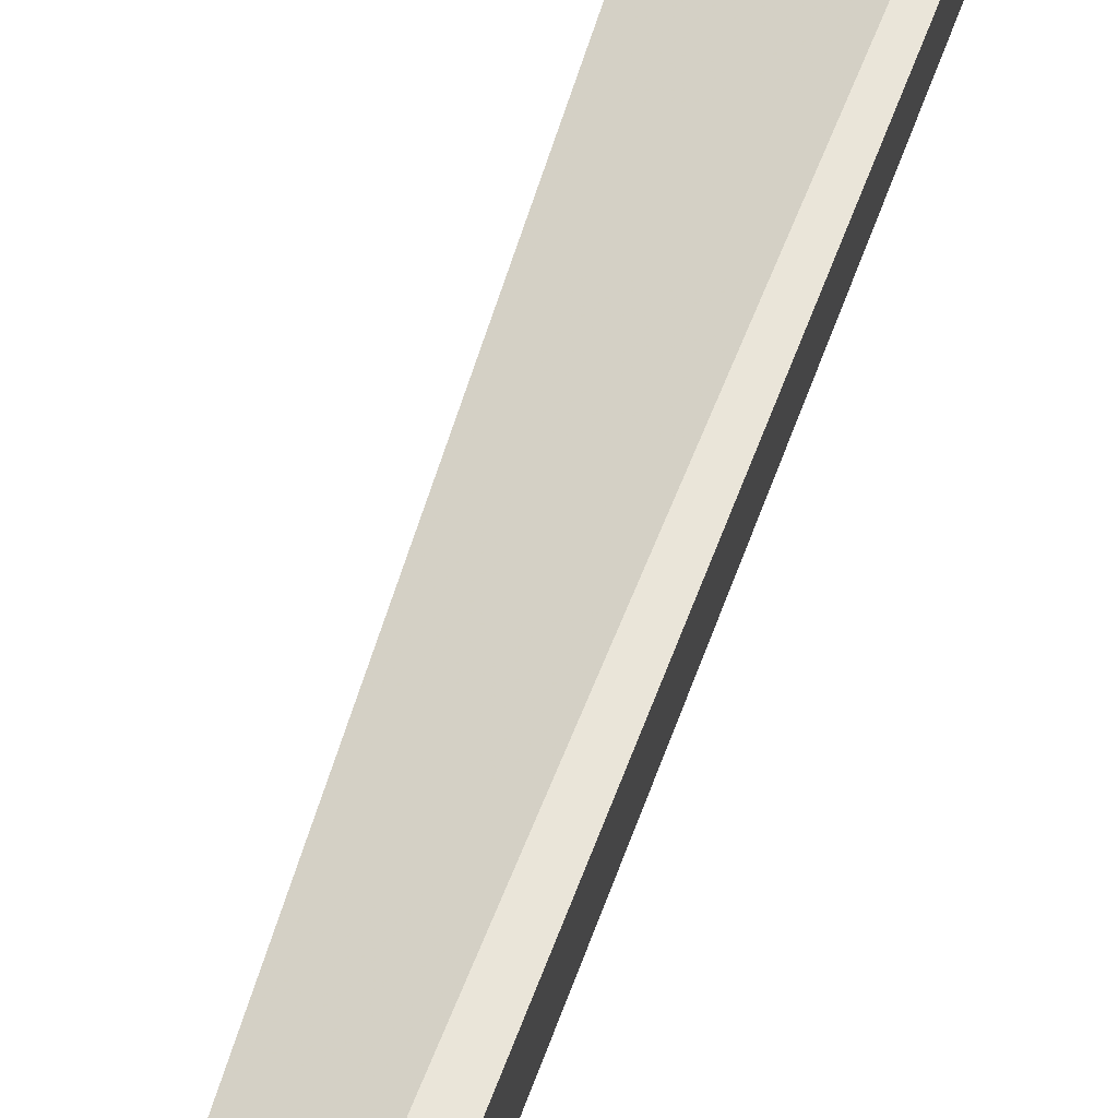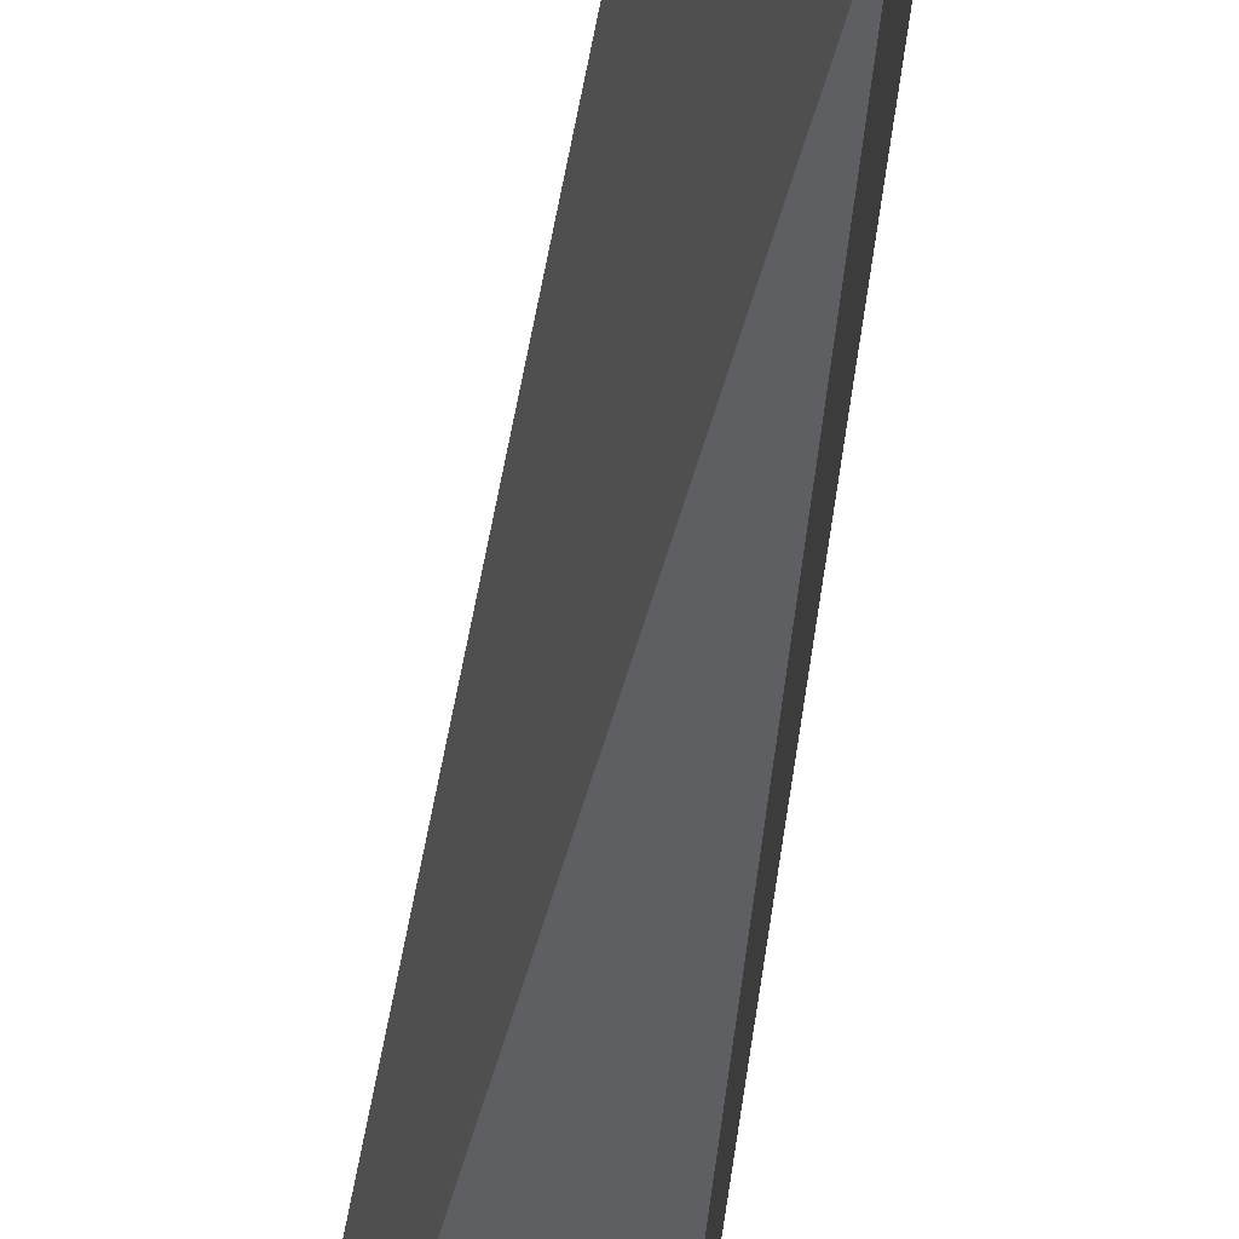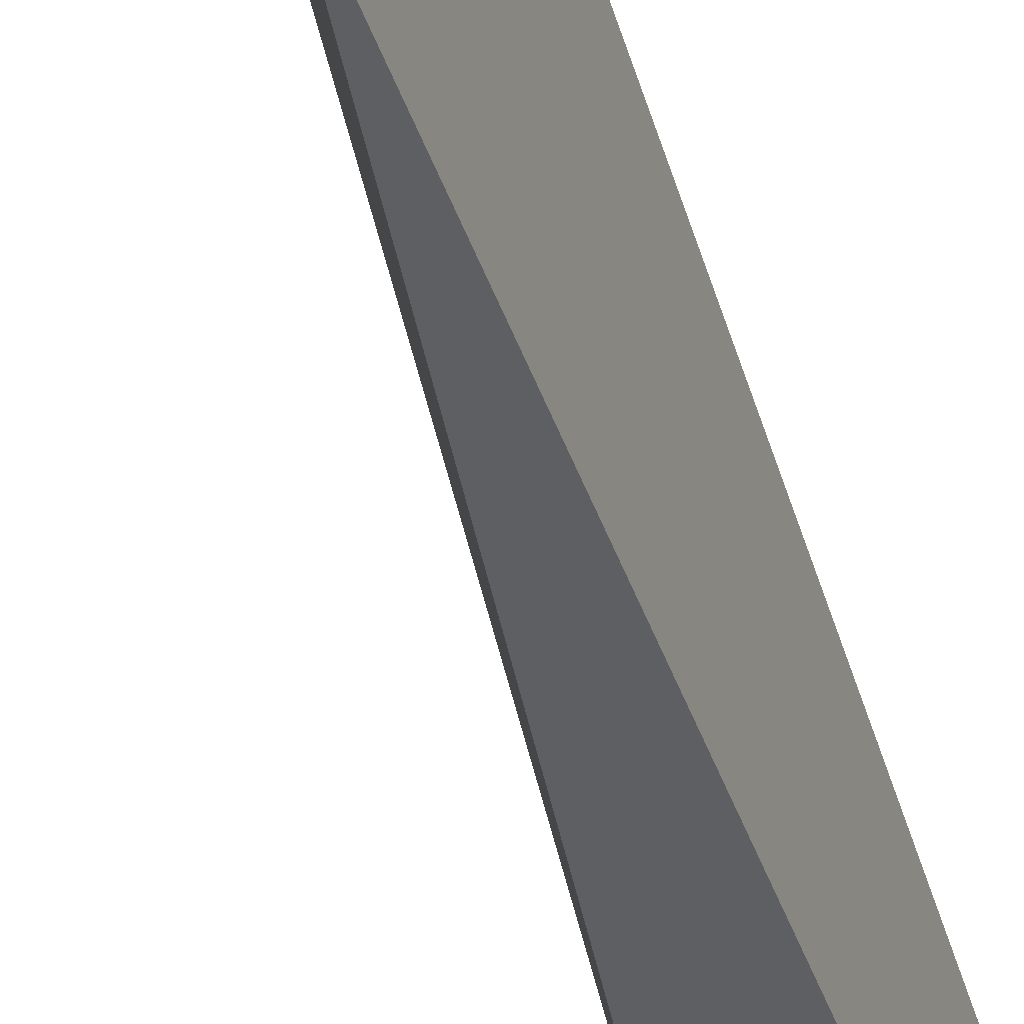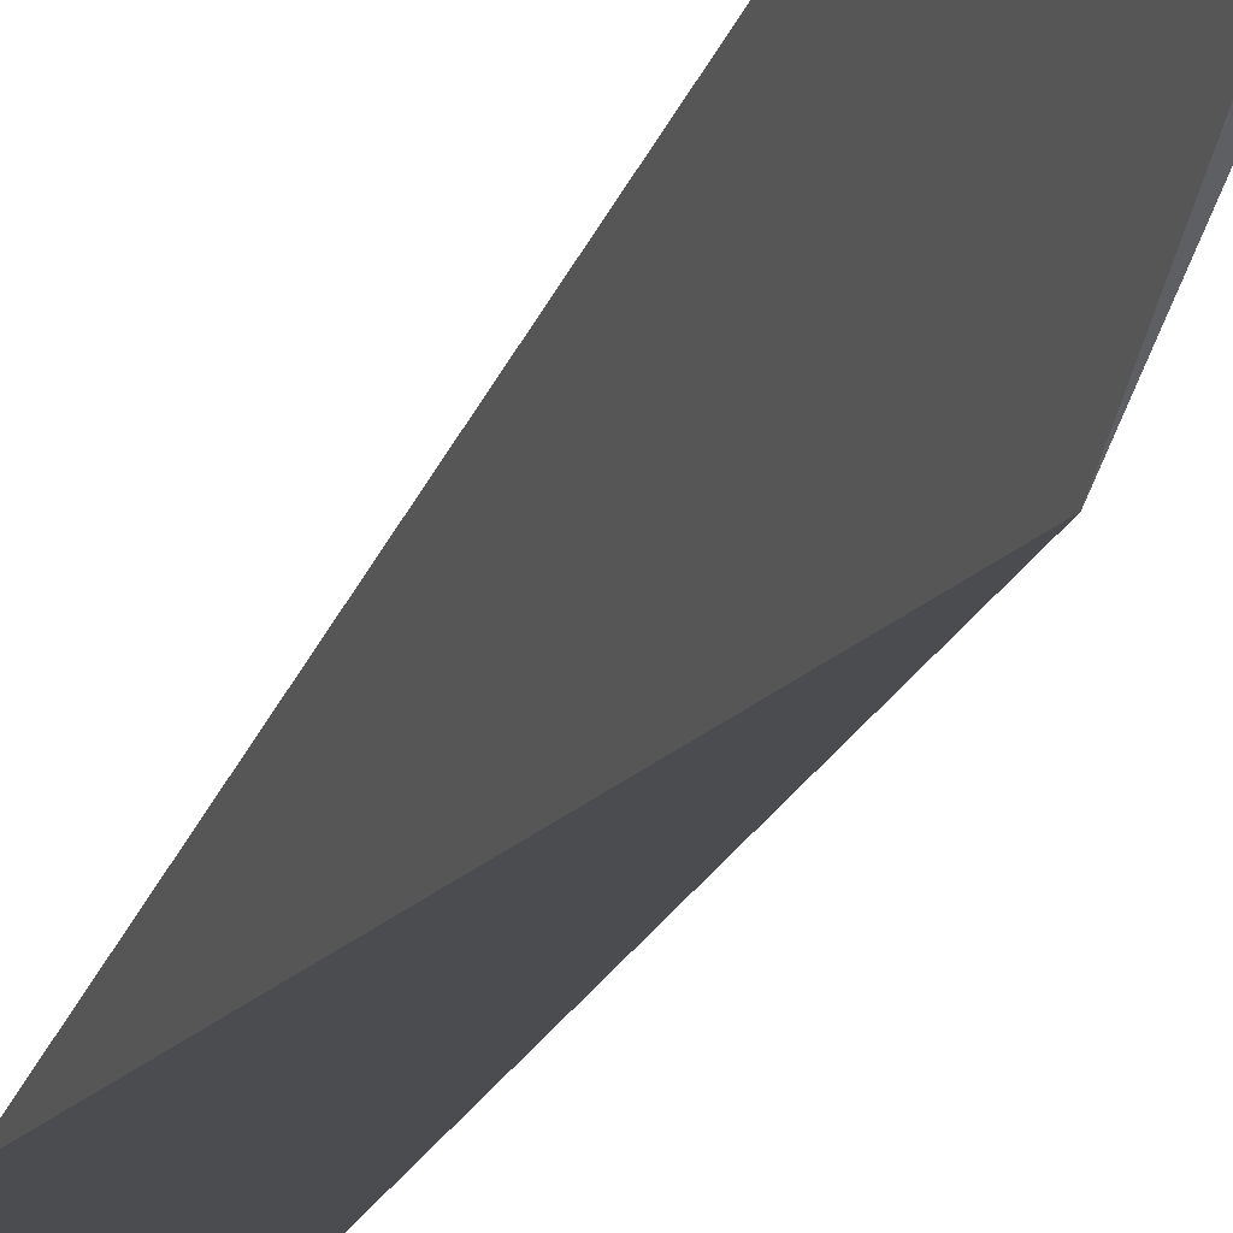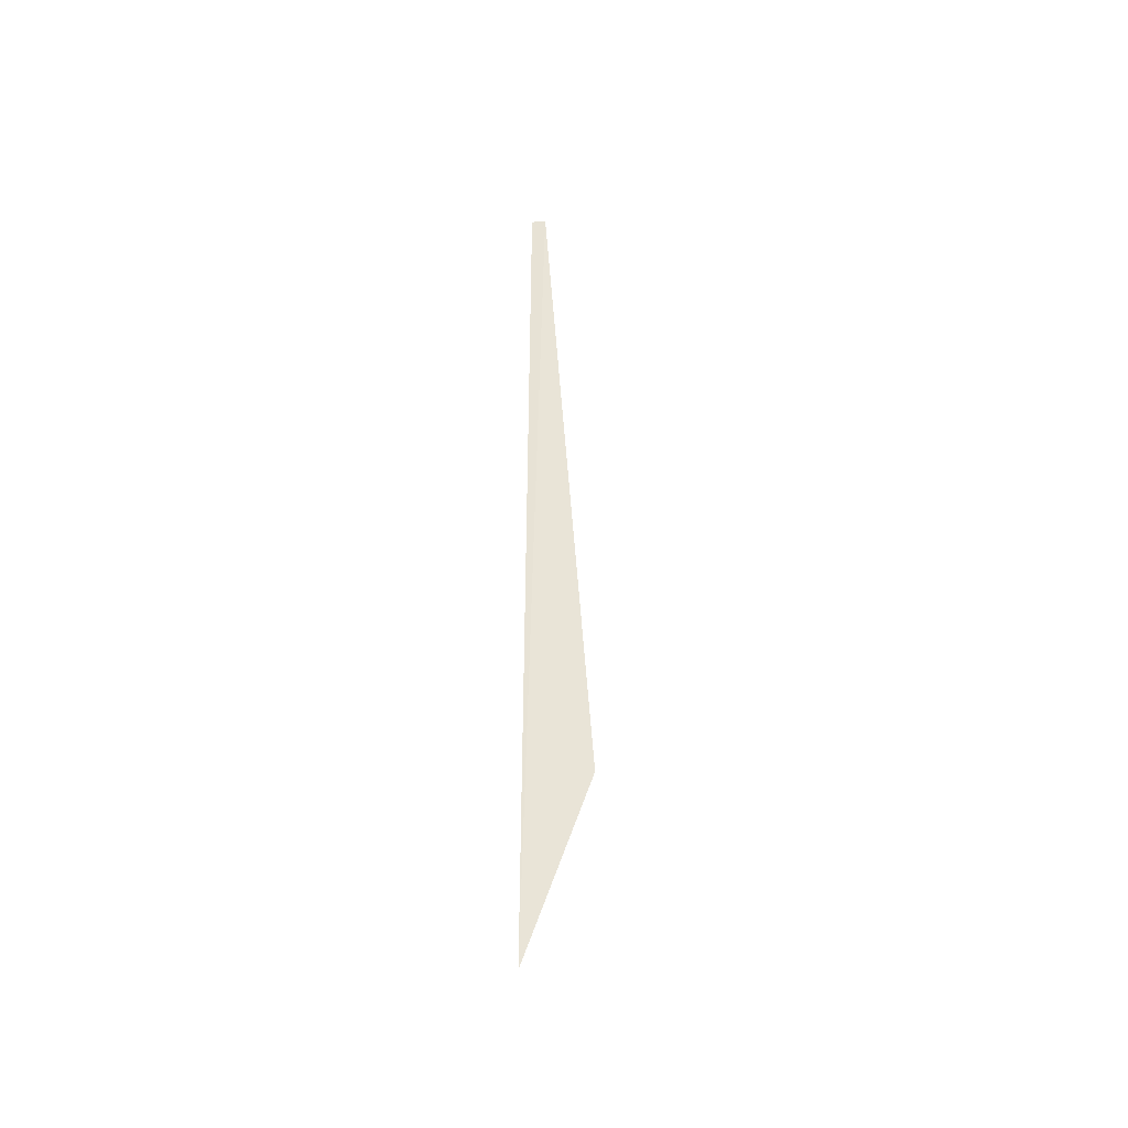
<metadata>
{"format":"obj","ext":"obj","renderer":"f3d","projection":"perspective","resolution":1024,"background":"white","views":[{"elev":57.9,"azim":-160.6,"up":"+Z"},{"elev":-49.4,"azim":173.8,"up":"+Z"},{"elev":-51.4,"azim":-163.5,"up":"+Z"},{"elev":-22.6,"azim":166.7,"up":"+Z"},{"elev":-42.7,"azim":6.8,"up":"+Y"}]}
</metadata>
<code>
v 0.01944 0.006916 -0.01835
v 0.01944 -0.00691 -0.01835
v 0.01966 0.006916 -0.01835
v 0.01966 0.002378 -0.01986
v 0.02031 -0.003885 -0.01878
f 1 4 2
f 1 3 4
f 3 5 4
f 4 5 2
f 5 3 2
f 3 1 2

</code>
